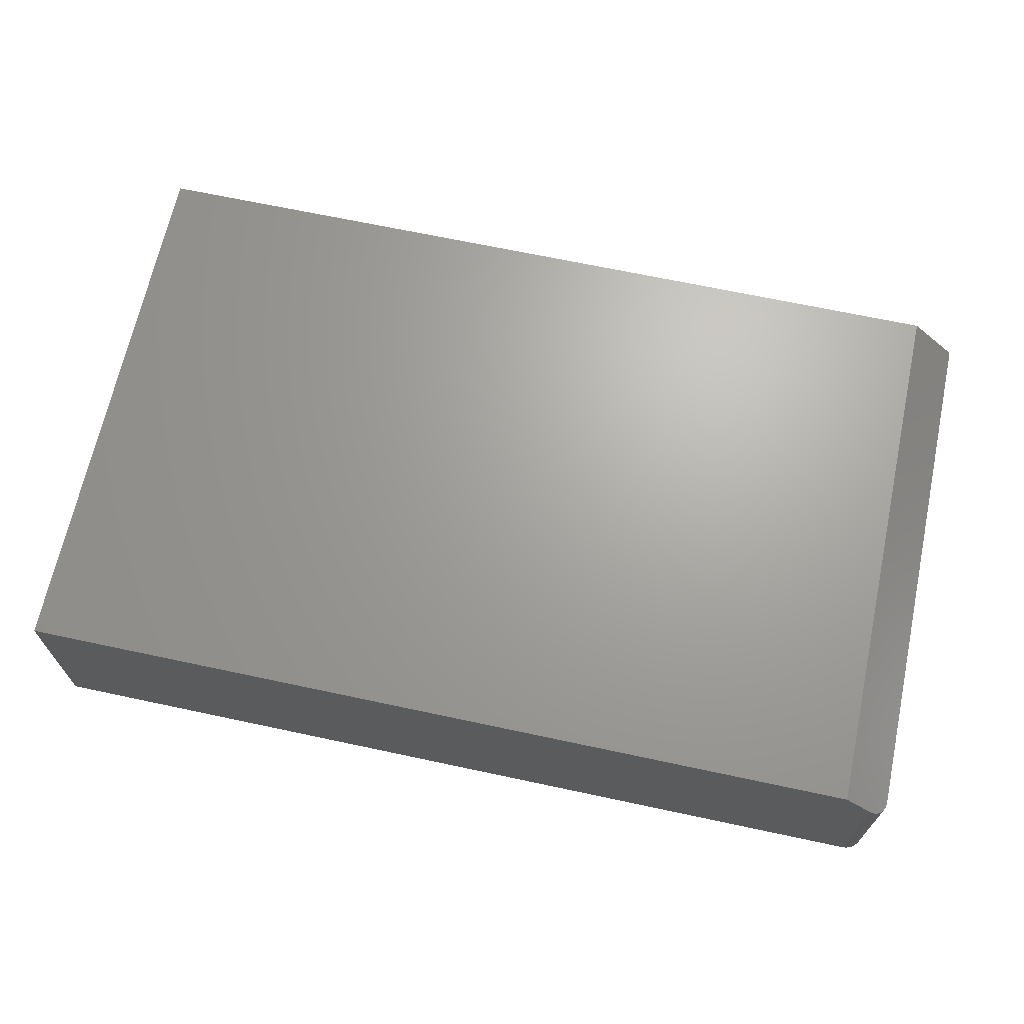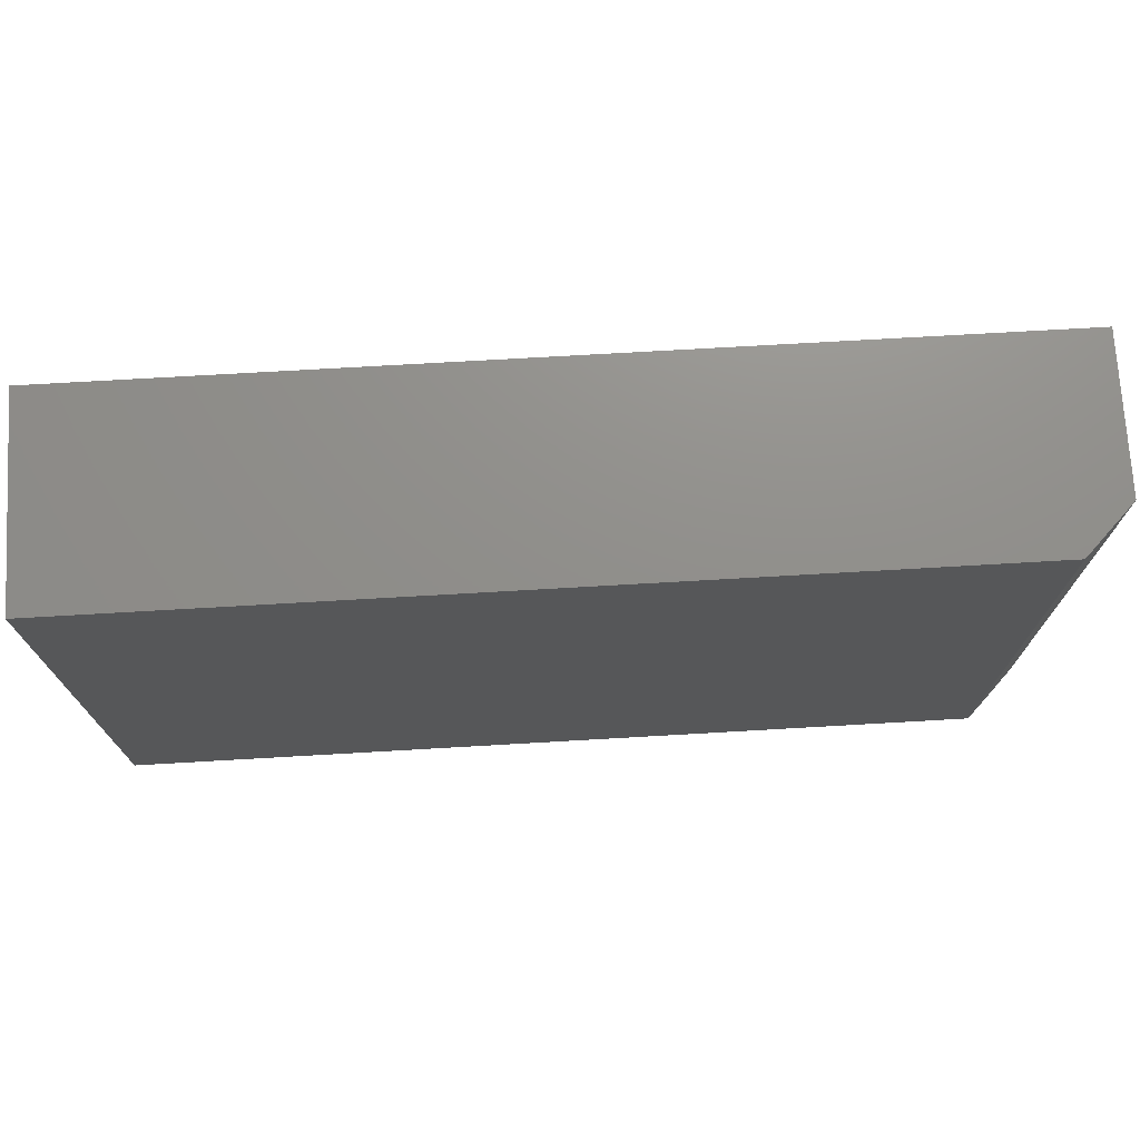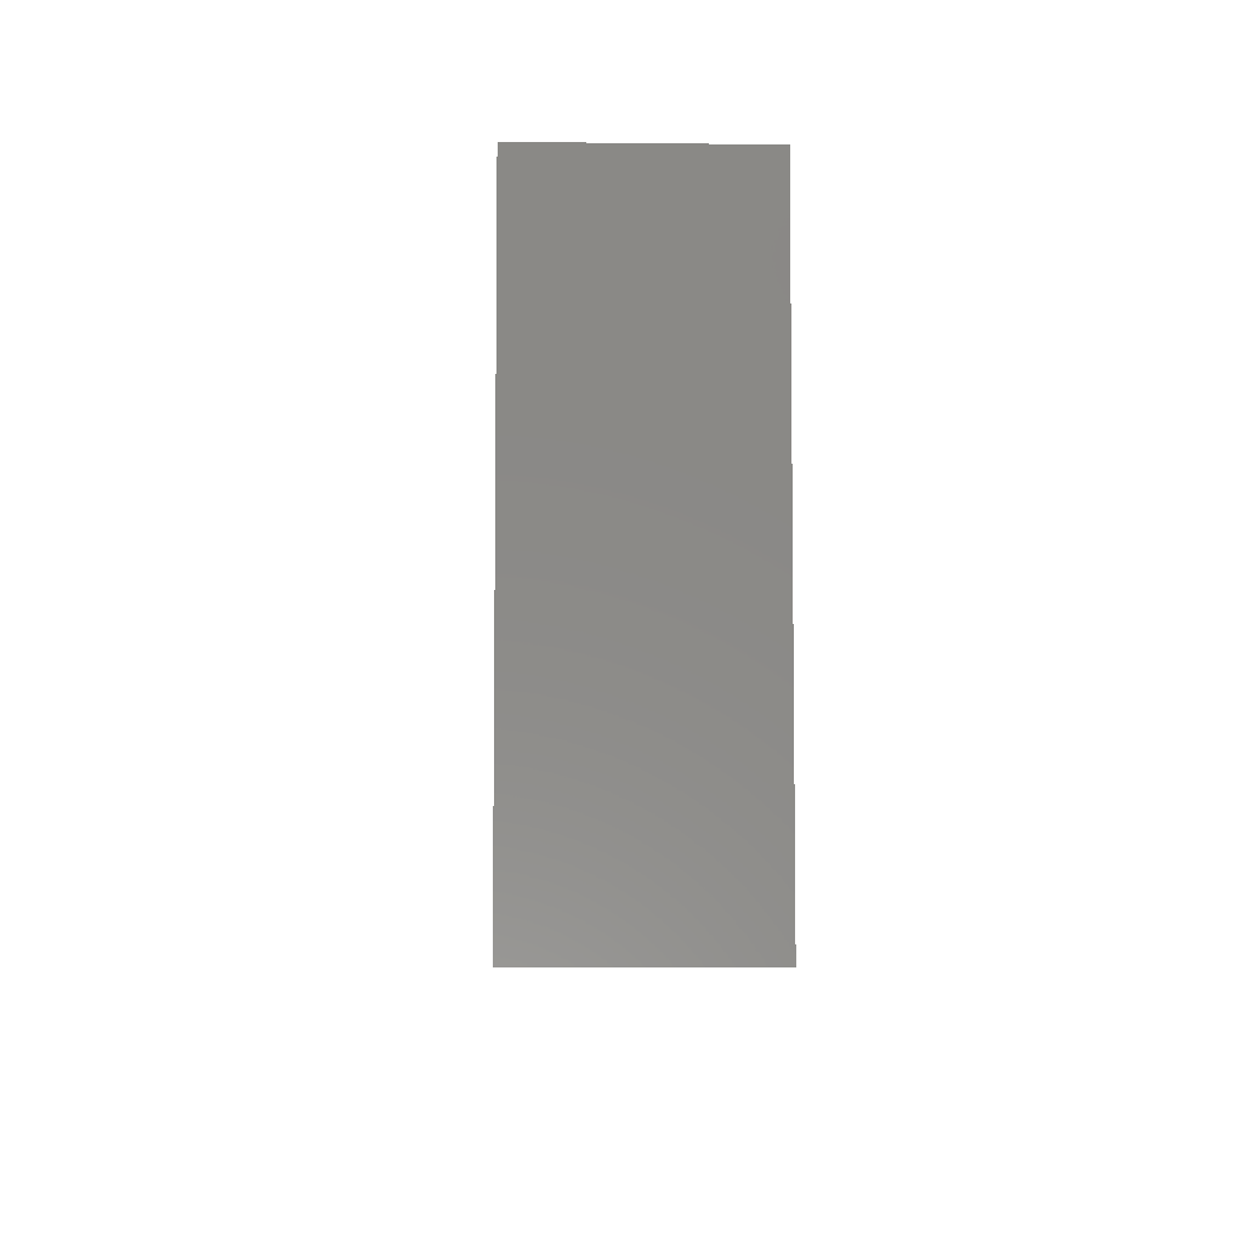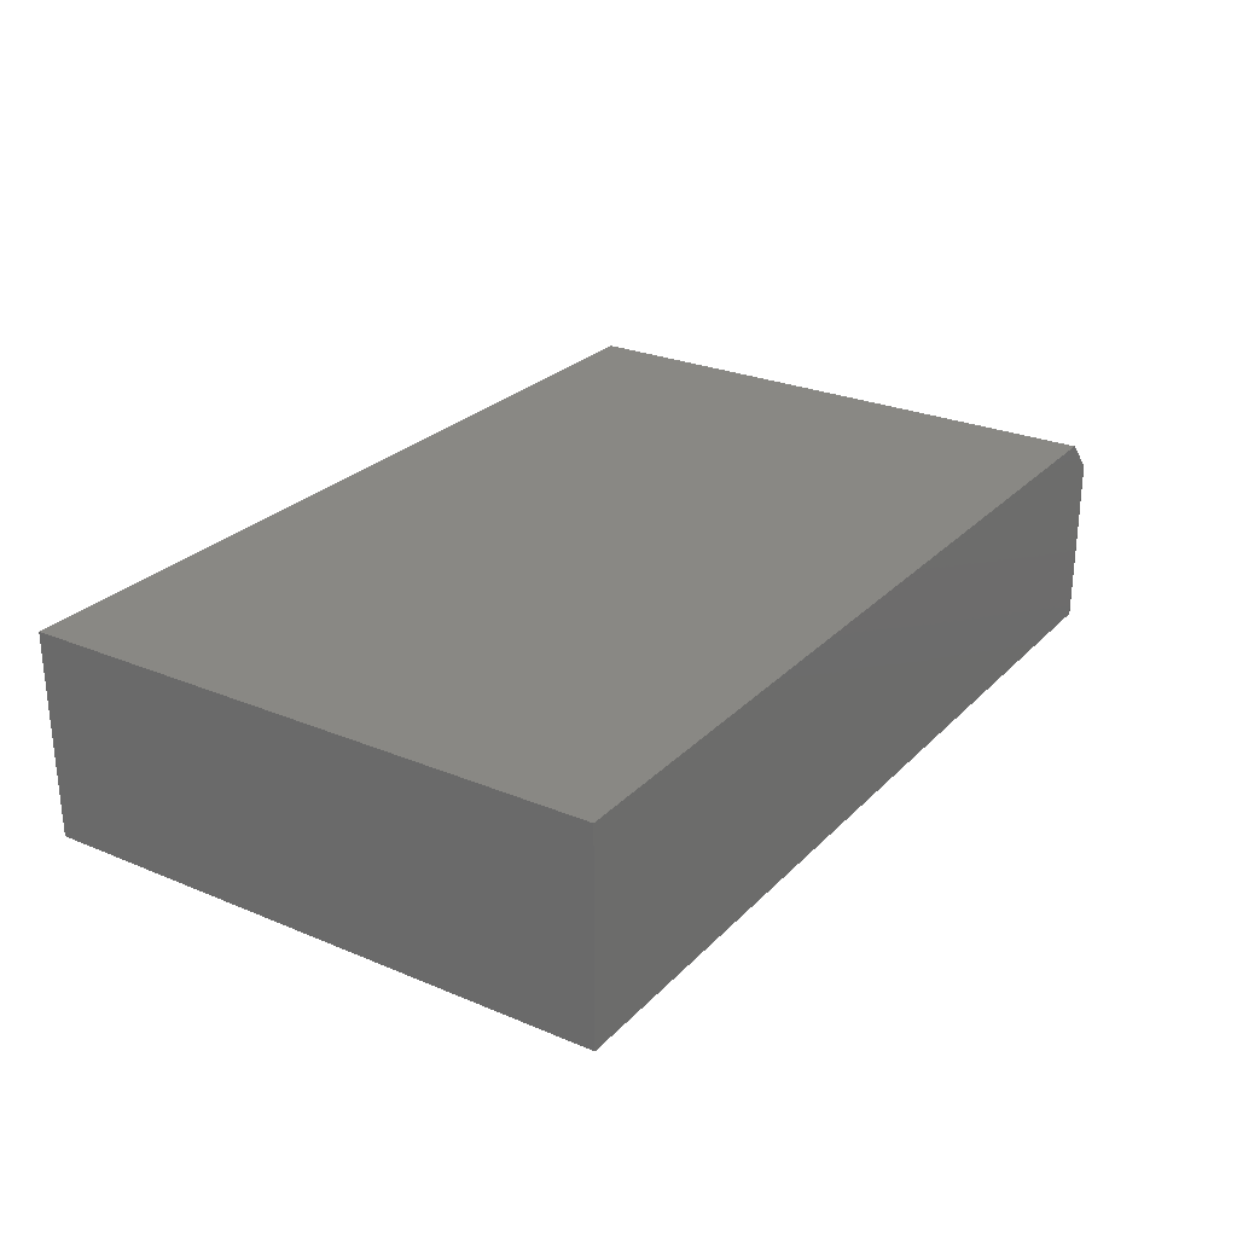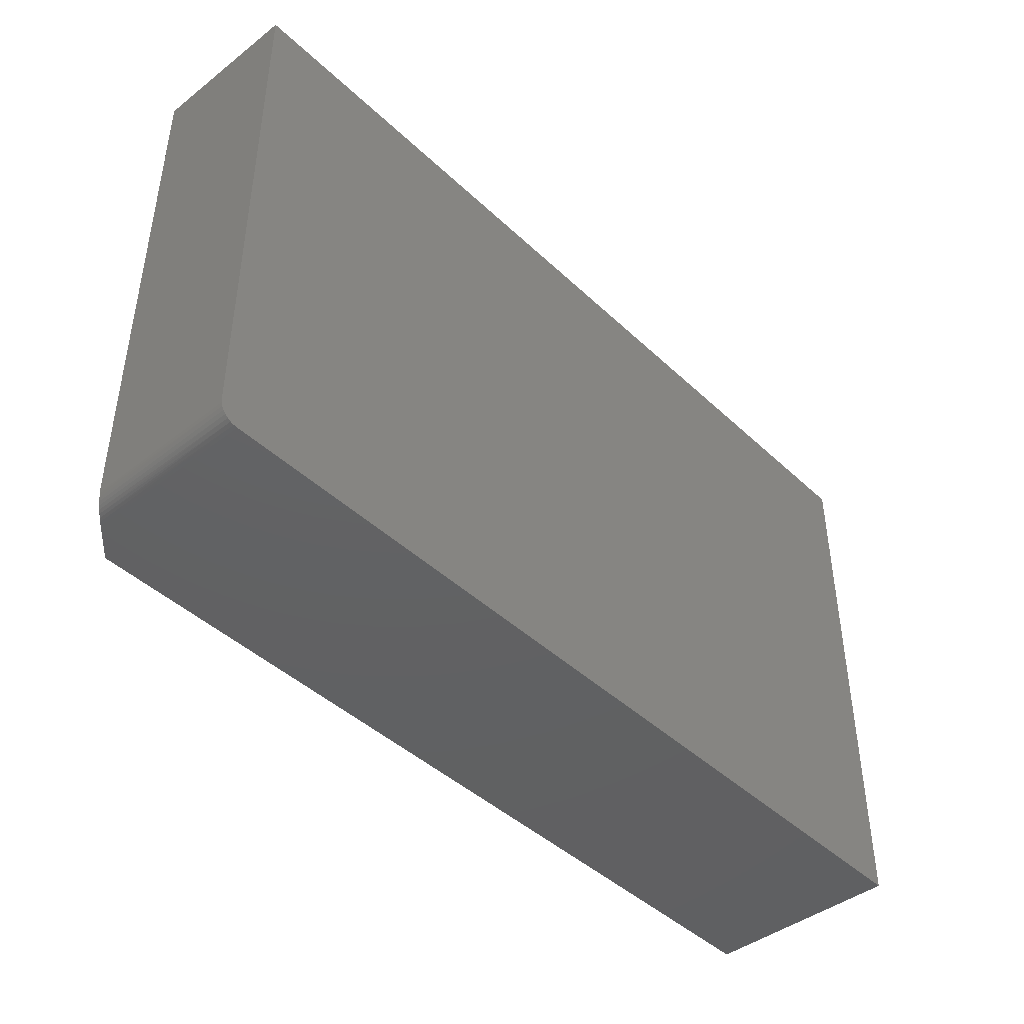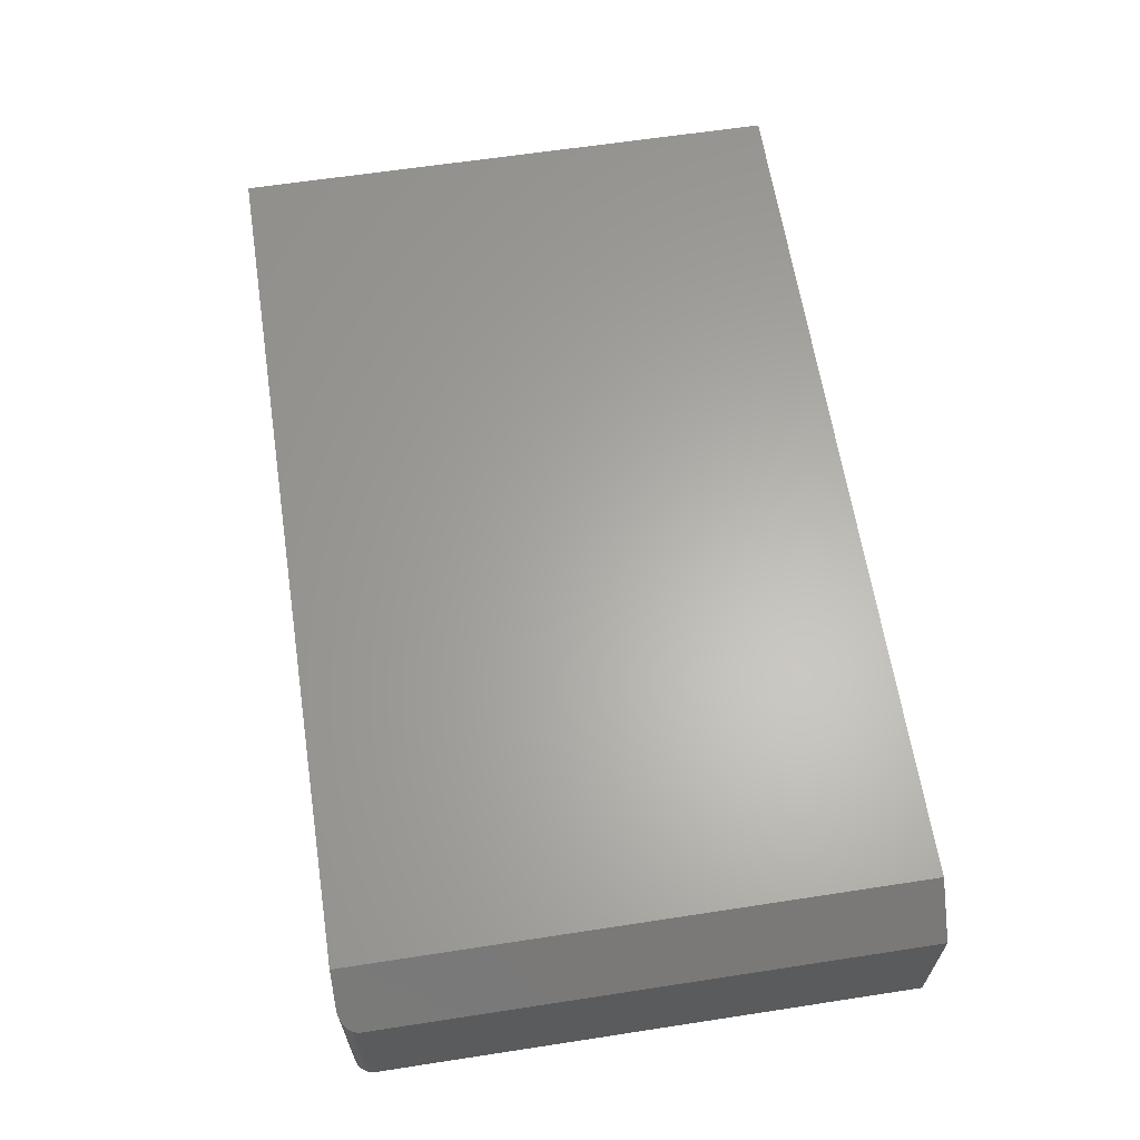
<metadata>
{"format":"stl","ext":"stl","renderer":"f3d","projection":"perspective","resolution":1024,"background":"white","views":[{"elev":67.6,"azim":12.1,"up":"+Z"},{"elev":73.0,"azim":-3.3,"up":"+Y"},{"elev":-6.2,"azim":-91.9,"up":"+Y"},{"elev":26.1,"azim":-56.7,"up":"+Z"},{"elev":-43.6,"azim":132.3,"up":"+Y"},{"elev":63.2,"azim":81.2,"up":"+Z"}]}
</metadata>
<code>
# stl→obj: 30 verts, 56 faces
v 0.7188 -0.4609 0.2812
v 0.7288 -0.4593 0.2712
v 0.6719 -0.4609 0.3281
v 0.7241 -0.4605 0.2759
v 0.75 -0.4297 0.25
v 0.7491 -0.437 0.2509
v 0.7499 -0.4322 0.2501
v 0.7496 -0.4346 0.2504
v 0.7441 -0.448 0.2559
v 0.7466 -0.4438 0.2534
v 0.7374 -0.4548 0.2626
v 0.741 -0.4516 0.259
v 0.6719 0.4549 0.3281
v 0.7485 -0.4394 0.2515
v 0.75 0.4549 0.25
v 0.7333 -0.4574 0.2667
v 0.75 -0.4297 0
v 0.75 0.4549 0
v -0.75 -0.4609 0.3281
v -0.75 -0.4609 0
v 0.7188 -0.4609 0
v 0.7307 -0.4586 0
v 0.7248 -0.4603 0
v 0.7361 -0.4557 0
v 0.7476 -0.4416 0
v 0.7447 -0.447 0
v 0.7408 -0.4518 0
v -0.75 0.4549 0
v 0.7494 -0.4358 0
v -0.75 0.4549 0.3281
f 1 2 3
f 1 4 2
f 5 6 7
f 6 8 7
f 9 10 11
f 11 12 9
f 13 3 14
f 13 14 6
f 13 6 5
f 13 5 15
f 14 3 2
f 14 2 16
f 14 16 11
f 14 11 10
f 5 17 15
f 15 17 18
f 19 20 3
f 3 20 21
f 3 21 1
f 20 22 21
f 22 23 21
f 24 25 26
f 26 27 24
f 28 18 17
f 28 17 29
f 28 29 20
f 29 25 24
f 29 24 22
f 29 22 20
f 1 23 4
f 1 21 23
f 17 7 29
f 17 5 7
f 29 7 8
f 29 8 6
f 29 6 25
f 25 6 14
f 10 25 14
f 26 25 10
f 10 9 26
f 27 26 9
f 27 9 12
f 27 12 11
f 27 11 24
f 24 11 16
f 24 16 22
f 16 2 22
f 23 22 2
f 23 2 4
f 19 3 30
f 30 3 13
f 28 30 18
f 18 30 13
f 18 13 15
f 30 28 19
f 19 28 20

</code>
